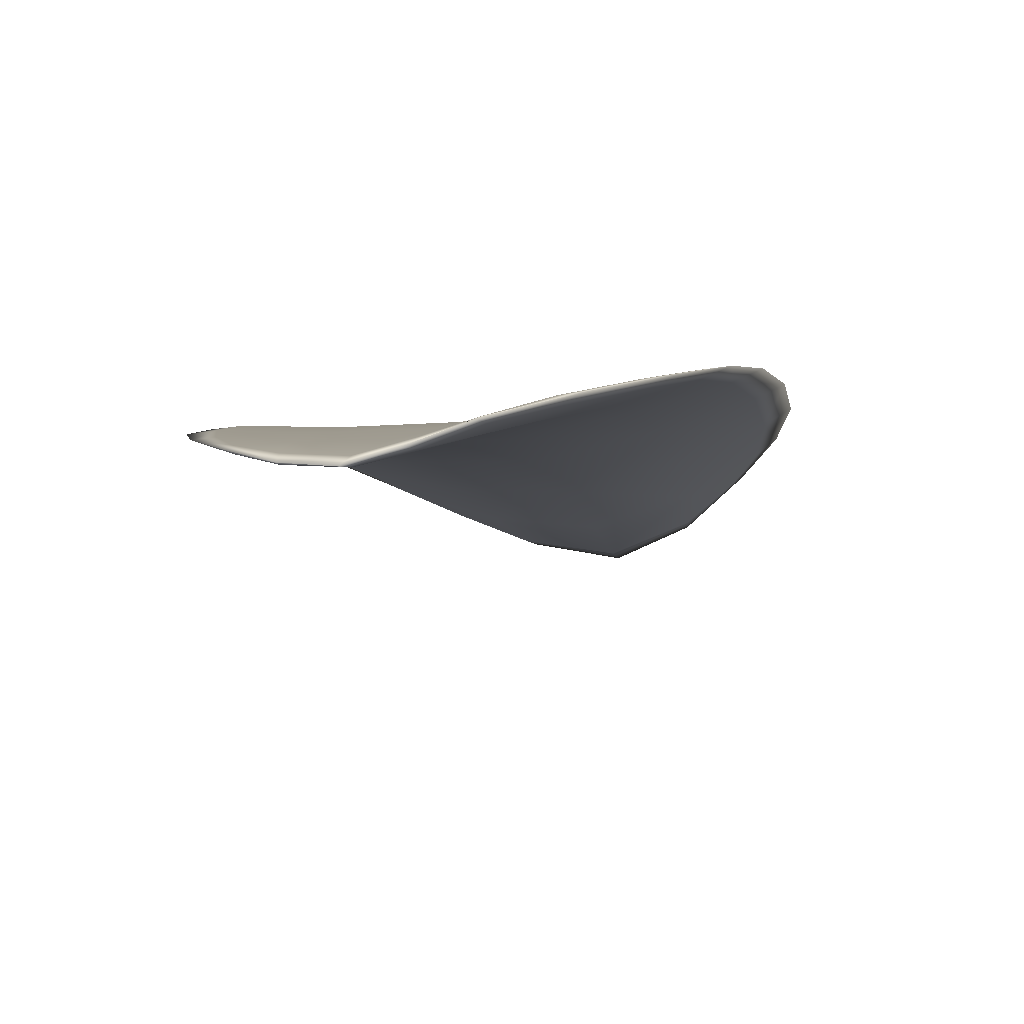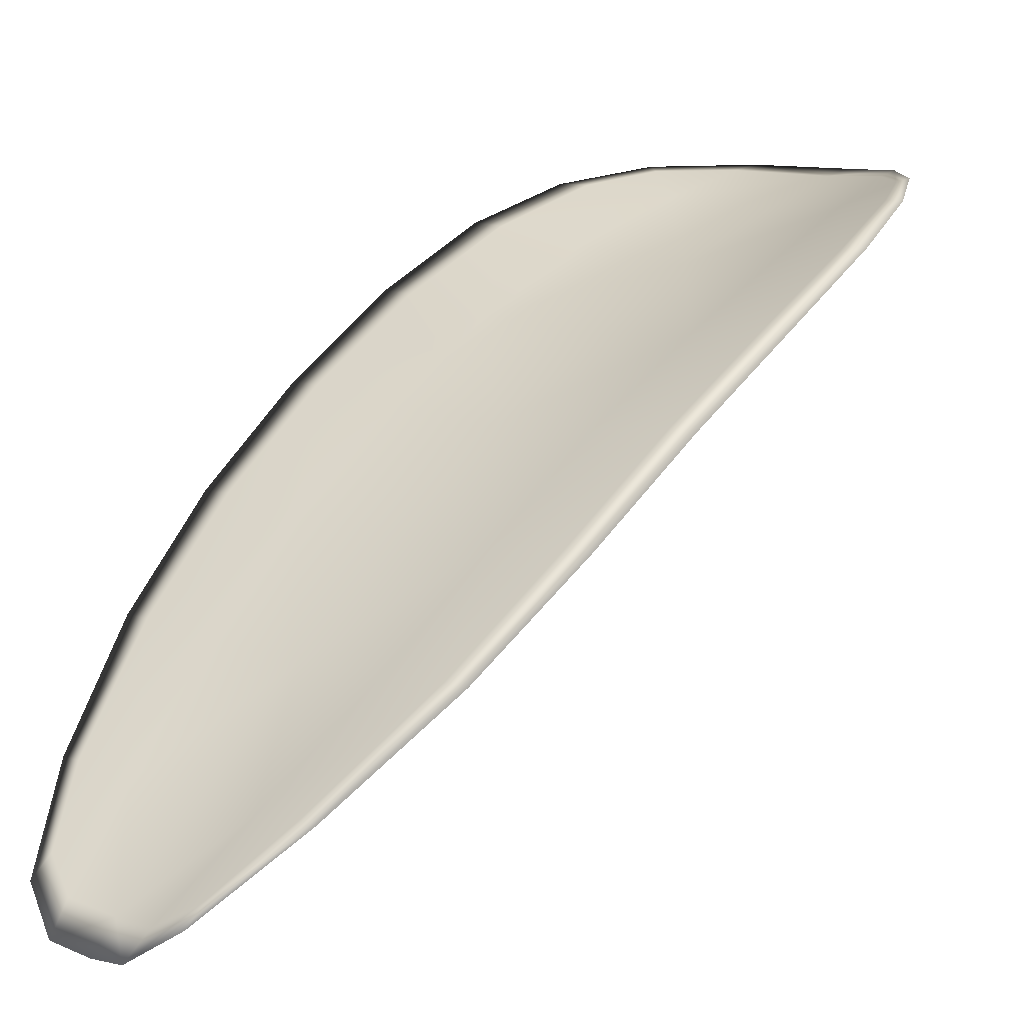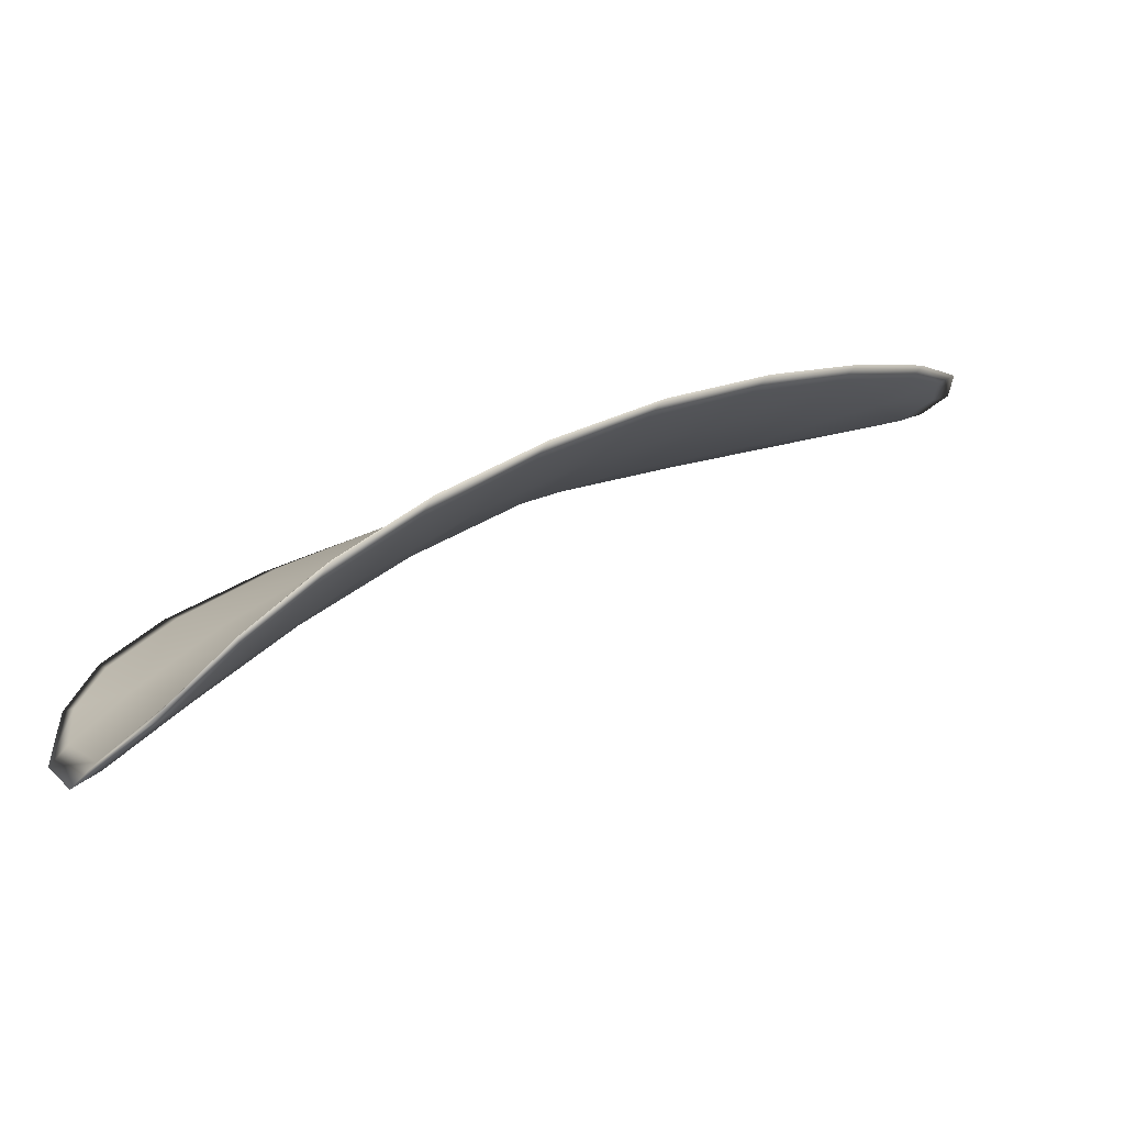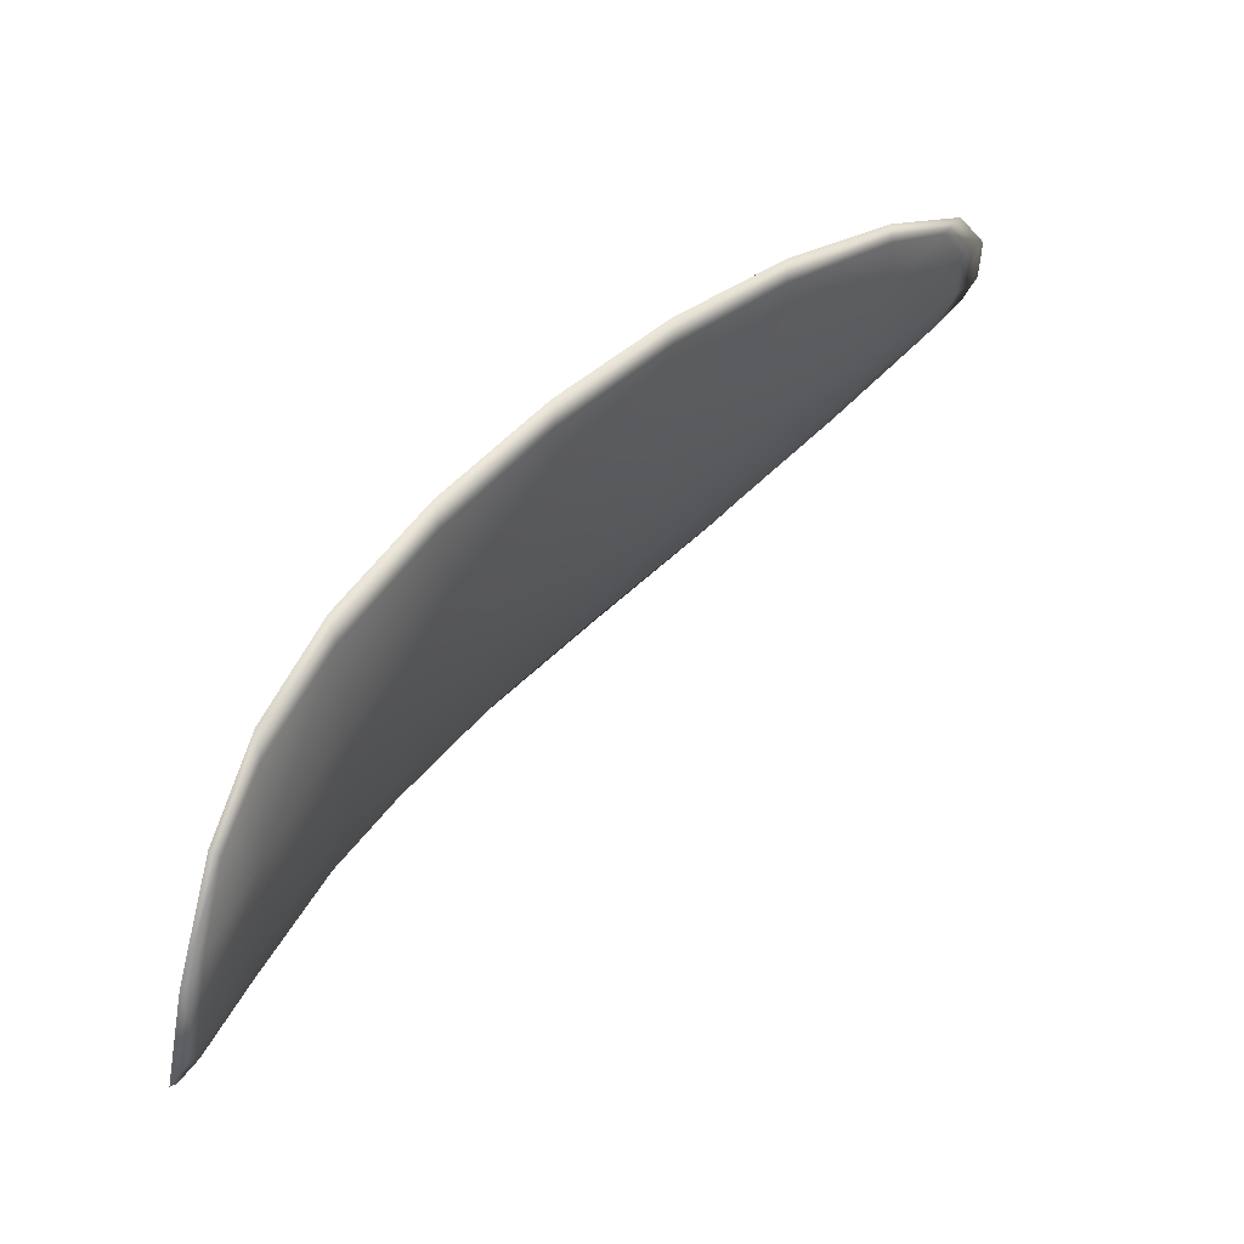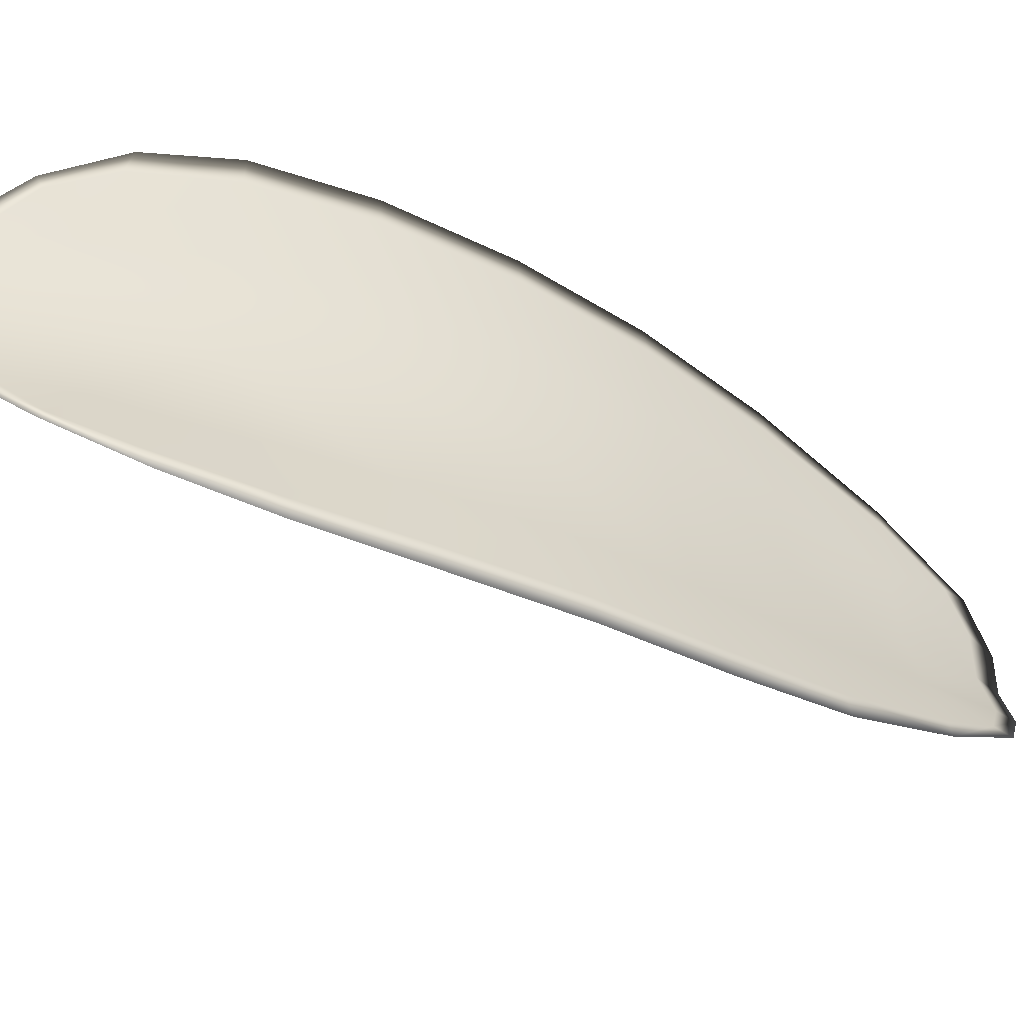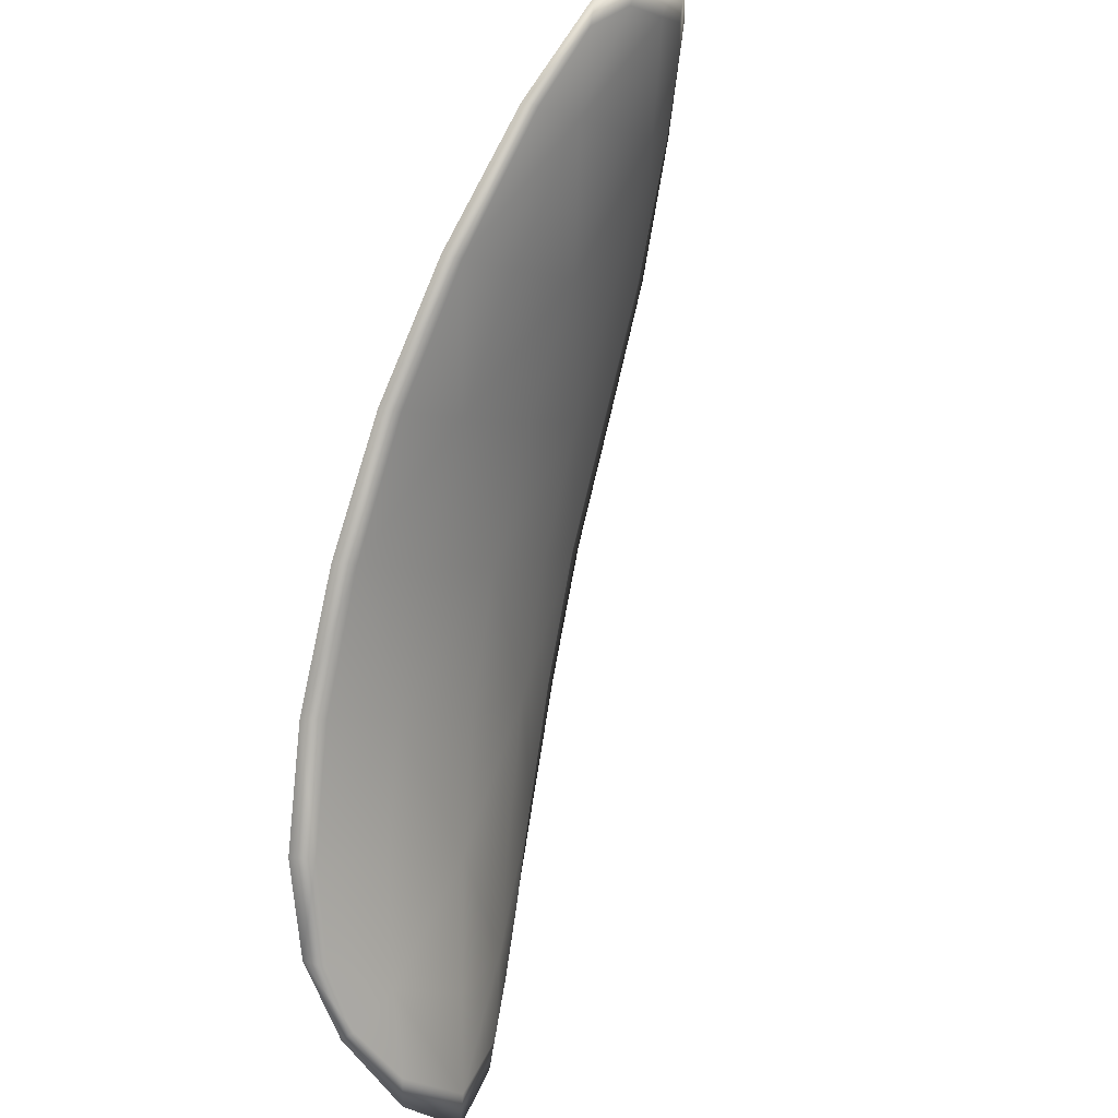
<metadata>
{"format":"obj","ext":"obj","renderer":"f3d","projection":"perspective","resolution":1024,"background":"white","views":[{"elev":-36.3,"azim":-19.6,"up":"+Y"},{"elev":7.8,"azim":9.1,"up":"+Y"},{"elev":-59.6,"azim":-137.3,"up":"+Z"},{"elev":-67.1,"azim":-101.7,"up":"+Z"},{"elev":44.7,"azim":-130.2,"up":"+Y"},{"elev":-35.4,"azim":-56.9,"up":"+Z"}]}
</metadata>
<code>
v -2.387 0.7824 -1.239
v -2.389 0.7823 -1.241
v -2.39 0.7812 -1.239
v -2.388 0.7814 -1.237
v -2.387 0.7817 -1.236
v -2.386 0.7826 -1.238
v -2.386 0.7829 -1.239
v -2.386 0.783 -1.241
v -2.388 0.783 -1.243
v -2.391 0.7825 -1.242
v -2.393 0.7828 -1.242
v -2.395 0.7819 -1.24
v -2.393 0.7815 -1.24
v -2.39 0.7831 -1.243
v -2.392 0.7831 -1.243
v -2.397 0.7765 -1.233
v -2.399 0.7768 -1.234
v -2.4 0.7746 -1.231
v -2.399 0.7744 -1.23
v -2.397 0.7742 -1.229
v -2.395 0.7763 -1.231
v -2.394 0.7782 -1.234
v -2.396 0.7785 -1.235
v -2.398 0.7788 -1.236
v -2.393 0.7764 -1.23
v -2.395 0.7743 -1.228
v -2.393 0.7744 -1.227
v -2.392 0.7765 -1.229
v -2.39 0.7785 -1.231
v -2.392 0.7783 -1.232
v -2.39 0.78 -1.235
v -2.392 0.7799 -1.236
v -2.388 0.7803 -1.233
v -2.394 0.7802 -1.237
v -2.396 0.7805 -1.238
v -2.4 0.7722 -1.228
v -2.401 0.7724 -1.229
v -2.401 0.771 -1.227
v -2.4 0.7704 -1.226
v -2.399 0.7703 -1.226
v -2.398 0.772 -1.227
v -2.397 0.7721 -1.226
v -2.398 0.7704 -1.225
v -2.397 0.7709 -1.225
v -2.396 0.7722 -1.225
v -2.387 0.7822 -1.239
v -2.389 0.7821 -1.241
v -2.388 0.7828 -1.243
v -2.386 0.7828 -1.241
v -2.386 0.7828 -1.239
v -2.386 0.7824 -1.238
v -2.387 0.7815 -1.236
v -2.388 0.7812 -1.237
v -2.39 0.781 -1.239
v -2.391 0.7823 -1.242
v -2.393 0.7826 -1.242
v -2.392 0.783 -1.243
v -2.39 0.7829 -1.243
v -2.393 0.7813 -1.24
v -2.395 0.7818 -1.241
v -2.397 0.7763 -1.233
v -2.399 0.7766 -1.234
v -2.398 0.7786 -1.236
v -2.396 0.7783 -1.235
v -2.394 0.778 -1.234
v -2.395 0.7761 -1.232
v -2.397 0.774 -1.229
v -2.399 0.7742 -1.231
v -2.4 0.7745 -1.231
v -2.393 0.7762 -1.23
v -2.391 0.7781 -1.232
v -2.39 0.7784 -1.231
v -2.392 0.7764 -1.229
v -2.393 0.7742 -1.227
v -2.395 0.7741 -1.228
v -2.39 0.7798 -1.235
v -2.392 0.7796 -1.236
v -2.388 0.7801 -1.233
v -2.394 0.7799 -1.238
v -2.396 0.7804 -1.238
v -2.399 0.772 -1.228
v -2.401 0.7722 -1.229
v -2.398 0.7718 -1.227
v -2.399 0.7701 -1.226
v -2.4 0.7703 -1.226
v -2.401 0.7709 -1.227
v -2.397 0.7719 -1.226
v -2.396 0.7721 -1.225
v -2.397 0.7708 -1.225
v -2.398 0.7702 -1.225
v -2.401 0.7724 -1.229
v -2.401 0.7706 -1.227
v -2.401 0.7746 -1.231
v -2.401 0.7709 -1.227
v -2.399 0.7698 -1.225
v -2.397 0.7705 -1.224
v -2.399 0.7696 -1.225
v -2.397 0.7708 -1.225
v -2.386 0.7826 -1.237
v -2.386 0.783 -1.239
v -2.387 0.7817 -1.235
v -2.386 0.7828 -1.239
v -2.389 0.7832 -1.244
v -2.392 0.7832 -1.243
v -2.387 0.7832 -1.244
v -2.392 0.783 -1.243
v -2.394 0.7828 -1.242
v -2.395 0.782 -1.241
v -2.4 0.7698 -1.226
v -2.395 0.7722 -1.225
v -2.393 0.7744 -1.227
v -2.386 0.7831 -1.242
v -2.388 0.7803 -1.233
v -2.389 0.7785 -1.231
v -2.397 0.7806 -1.239
v -2.398 0.7788 -1.236
v -2.4 0.7768 -1.234
v -2.391 0.7765 -1.228
f 1 2 3
f 1 3 4
f 1 4 5
f 1 5 6
f 1 6 7
f 1 7 8
f 1 8 9
f 1 9 2
f 10 11 12
f 10 12 13
f 10 13 3
f 10 3 2
f 10 2 9
f 10 9 14
f 10 14 15
f 10 15 11
f 16 17 18
f 16 18 19
f 16 19 20
f 16 20 21
f 16 21 22
f 16 22 23
f 16 23 24
f 16 24 17
f 25 21 20
f 25 20 26
f 25 26 27
f 25 27 28
f 25 28 29
f 25 29 30
f 25 30 22
f 25 22 21
f 31 32 22
f 31 22 30
f 31 30 29
f 31 29 33
f 31 33 5
f 31 5 4
f 31 4 3
f 31 3 32
f 34 35 24
f 34 24 23
f 34 23 22
f 34 22 32
f 34 32 3
f 34 3 13
f 34 13 12
f 34 12 35
f 36 37 38
f 36 38 39
f 36 39 40
f 36 40 41
f 36 41 20
f 36 20 19
f 36 19 18
f 36 18 37
f 42 41 40
f 42 40 43
f 42 43 44
f 42 44 45
f 42 45 27
f 42 27 26
f 42 26 20
f 42 20 41
f 46 47 48
f 46 48 49
f 46 49 50
f 46 50 51
f 46 51 52
f 46 52 53
f 46 53 54
f 46 54 47
f 55 56 57
f 55 57 58
f 55 58 48
f 55 48 47
f 55 47 54
f 55 54 59
f 55 59 60
f 55 60 56
f 61 62 63
f 61 63 64
f 61 64 65
f 61 65 66
f 61 66 67
f 61 67 68
f 61 68 69
f 61 69 62
f 70 66 65
f 70 65 71
f 70 71 72
f 70 72 73
f 70 73 74
f 70 74 75
f 70 75 67
f 70 67 66
f 76 77 54
f 76 54 53
f 76 53 52
f 76 52 78
f 76 78 72
f 76 72 71
f 76 71 65
f 76 65 77
f 79 80 60
f 79 60 59
f 79 59 54
f 79 54 77
f 79 77 65
f 79 65 64
f 79 64 63
f 79 63 80
f 81 82 69
f 81 69 68
f 81 68 67
f 81 67 83
f 81 83 84
f 81 84 85
f 81 85 86
f 81 86 82
f 87 83 67
f 87 67 75
f 87 75 74
f 87 74 88
f 87 88 89
f 87 89 90
f 87 90 84
f 87 84 83
f 91 92 38
f 91 38 37
f 91 37 18
f 91 18 93
f 91 93 69
f 91 69 82
f 91 82 94
f 91 94 92
f 95 96 44
f 95 44 43
f 95 43 40
f 95 40 97
f 95 97 84
f 95 84 90
f 95 90 98
f 95 98 96
f 99 100 7
f 99 7 6
f 99 6 5
f 99 5 101
f 99 101 52
f 99 52 51
f 99 51 102
f 99 102 100
f 103 104 15
f 103 15 14
f 103 14 9
f 103 9 105
f 103 105 48
f 103 48 58
f 103 58 106
f 103 106 104
f 107 108 12
f 107 12 11
f 107 11 15
f 107 15 104
f 107 104 106
f 107 106 56
f 107 56 60
f 107 60 108
f 109 97 40
f 109 40 39
f 109 39 38
f 109 38 92
f 109 92 94
f 109 94 85
f 109 85 84
f 109 84 97
f 110 111 27
f 110 27 45
f 110 45 44
f 110 44 96
f 110 96 98
f 110 98 88
f 110 88 74
f 110 74 111
f 112 105 9
f 112 9 8
f 112 8 7
f 112 7 100
f 112 100 102
f 112 102 49
f 112 49 48
f 112 48 105
f 113 101 5
f 113 5 33
f 113 33 29
f 113 29 114
f 113 114 72
f 113 72 78
f 113 78 52
f 113 52 101
f 115 116 24
f 115 24 35
f 115 35 12
f 115 12 108
f 115 108 60
f 115 60 80
f 115 80 63
f 115 63 116
f 117 93 18
f 117 18 17
f 117 17 24
f 117 24 116
f 117 116 63
f 117 63 62
f 117 62 69
f 117 69 93
f 118 114 29
f 118 29 28
f 118 28 27
f 118 27 111
f 118 111 74
f 118 74 73
f 118 73 72
f 118 72 114

</code>
